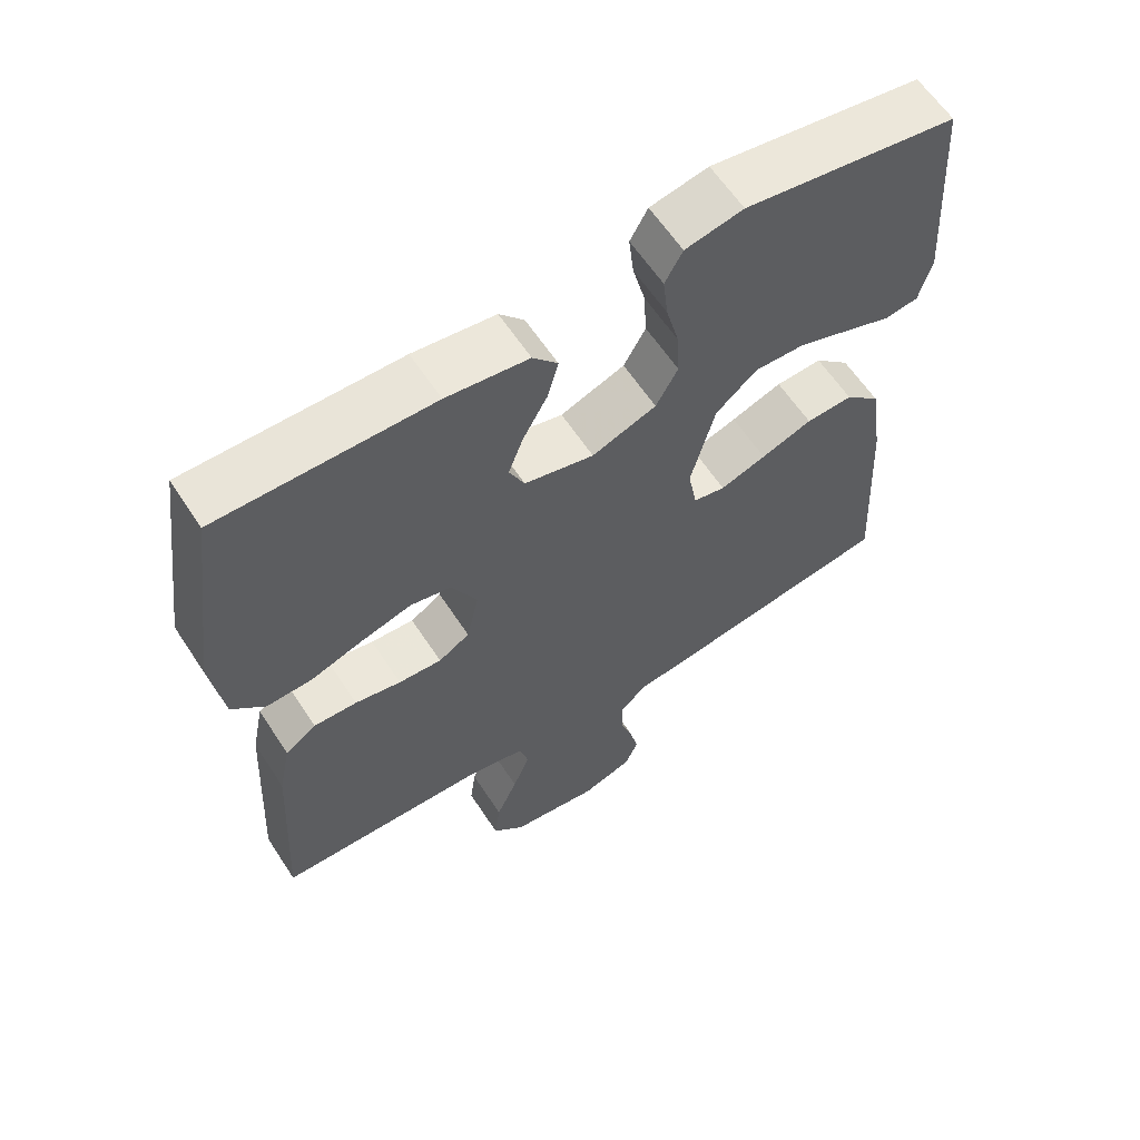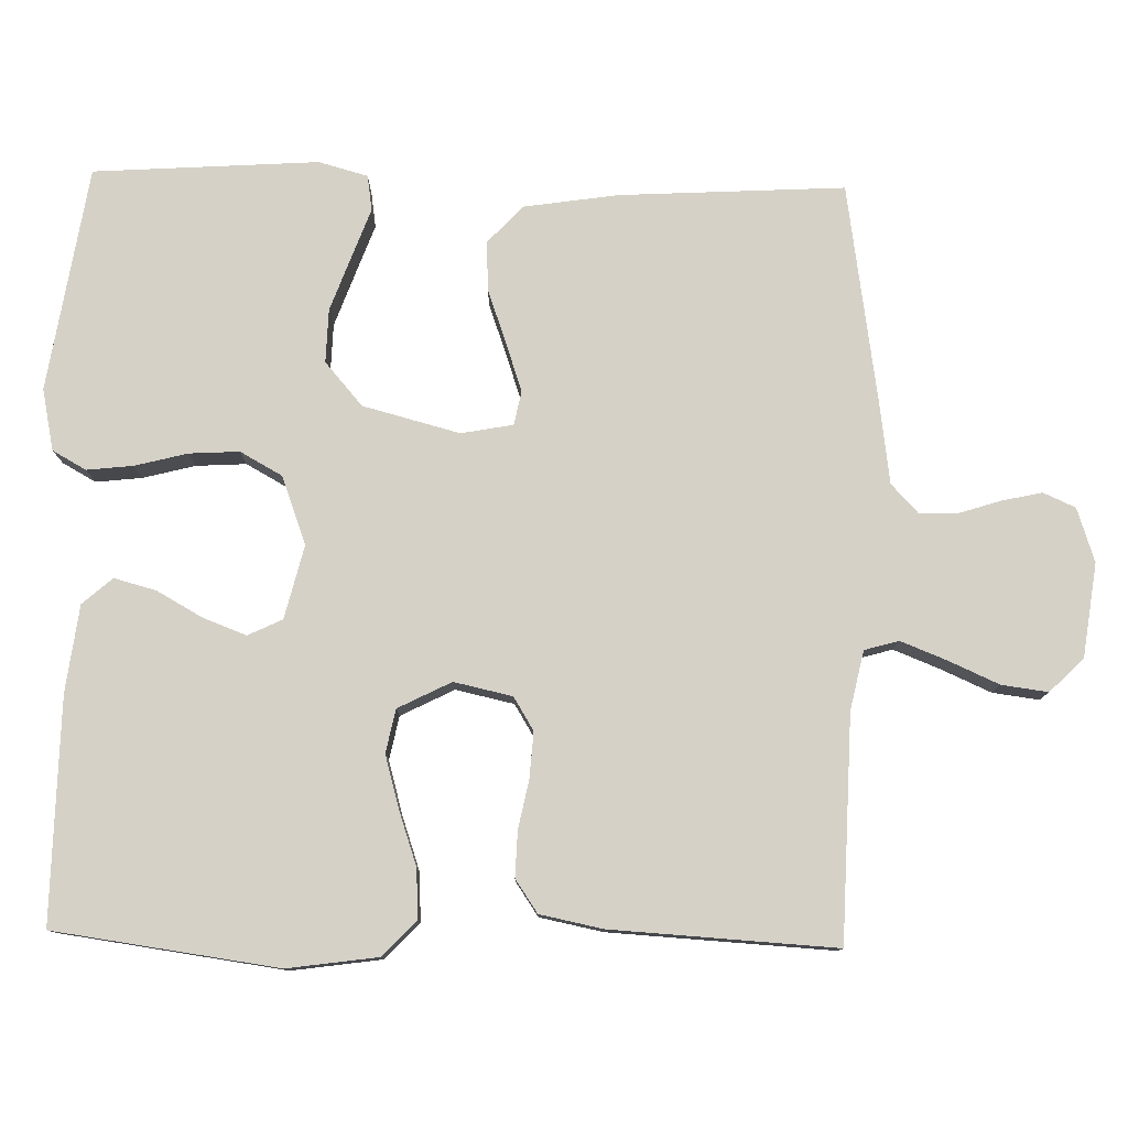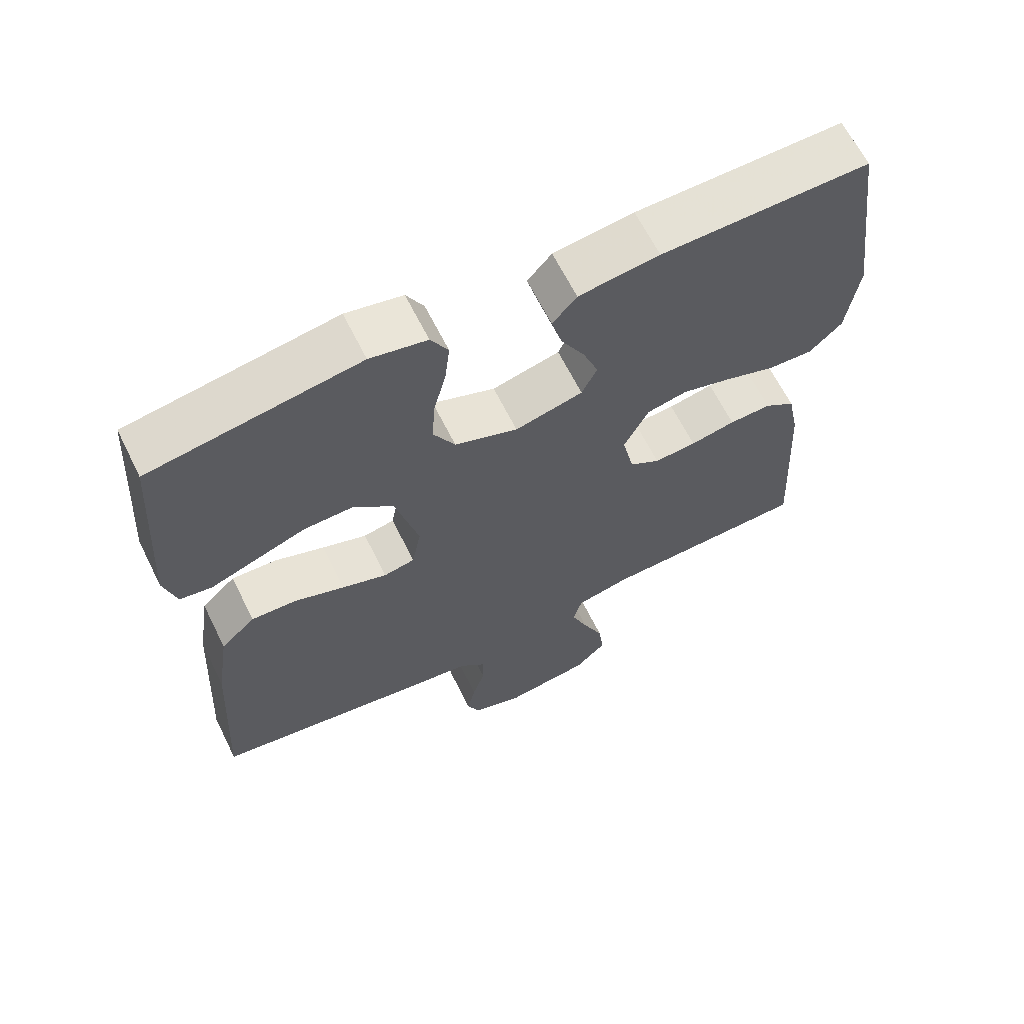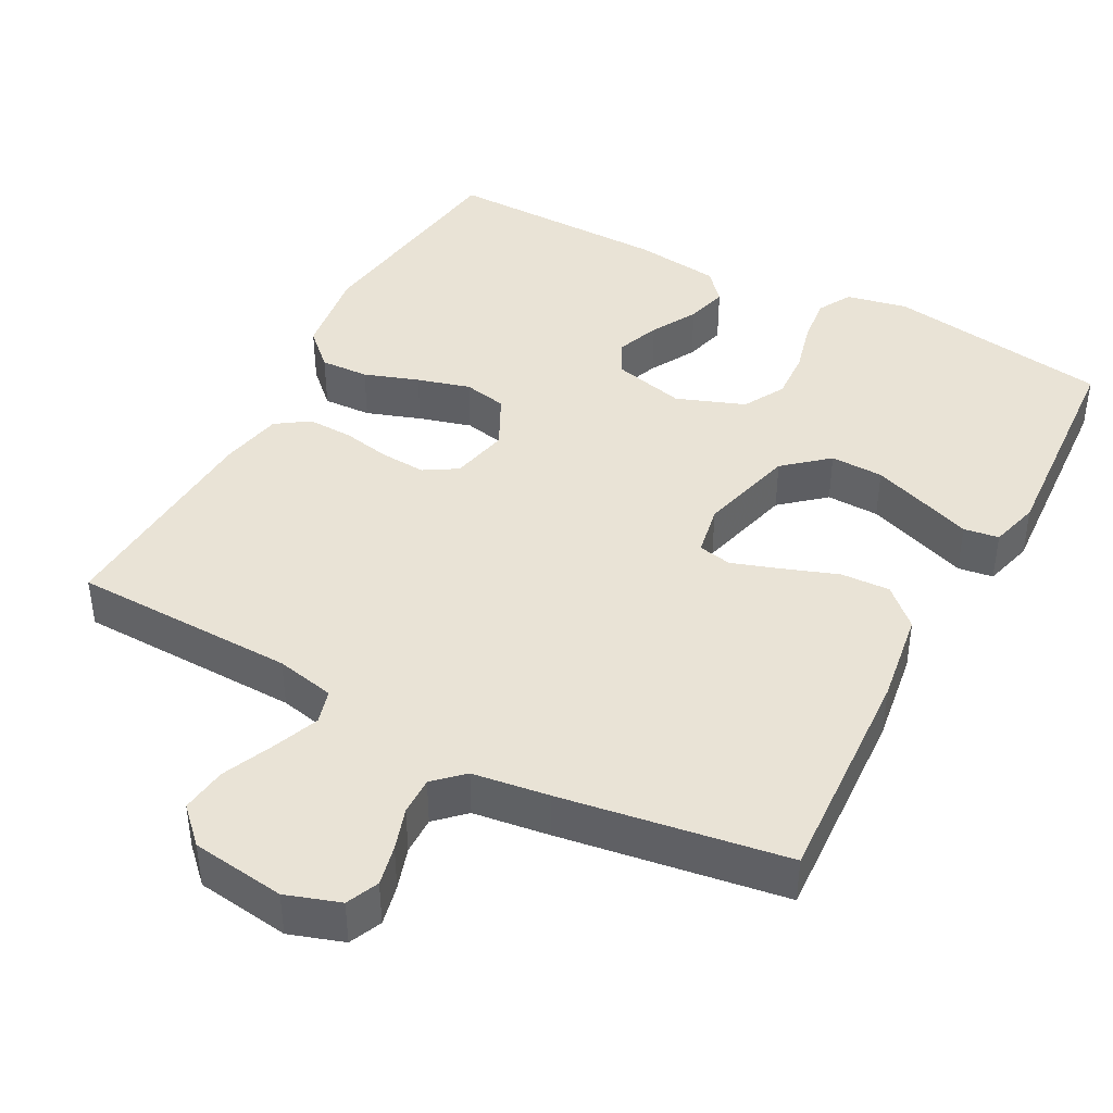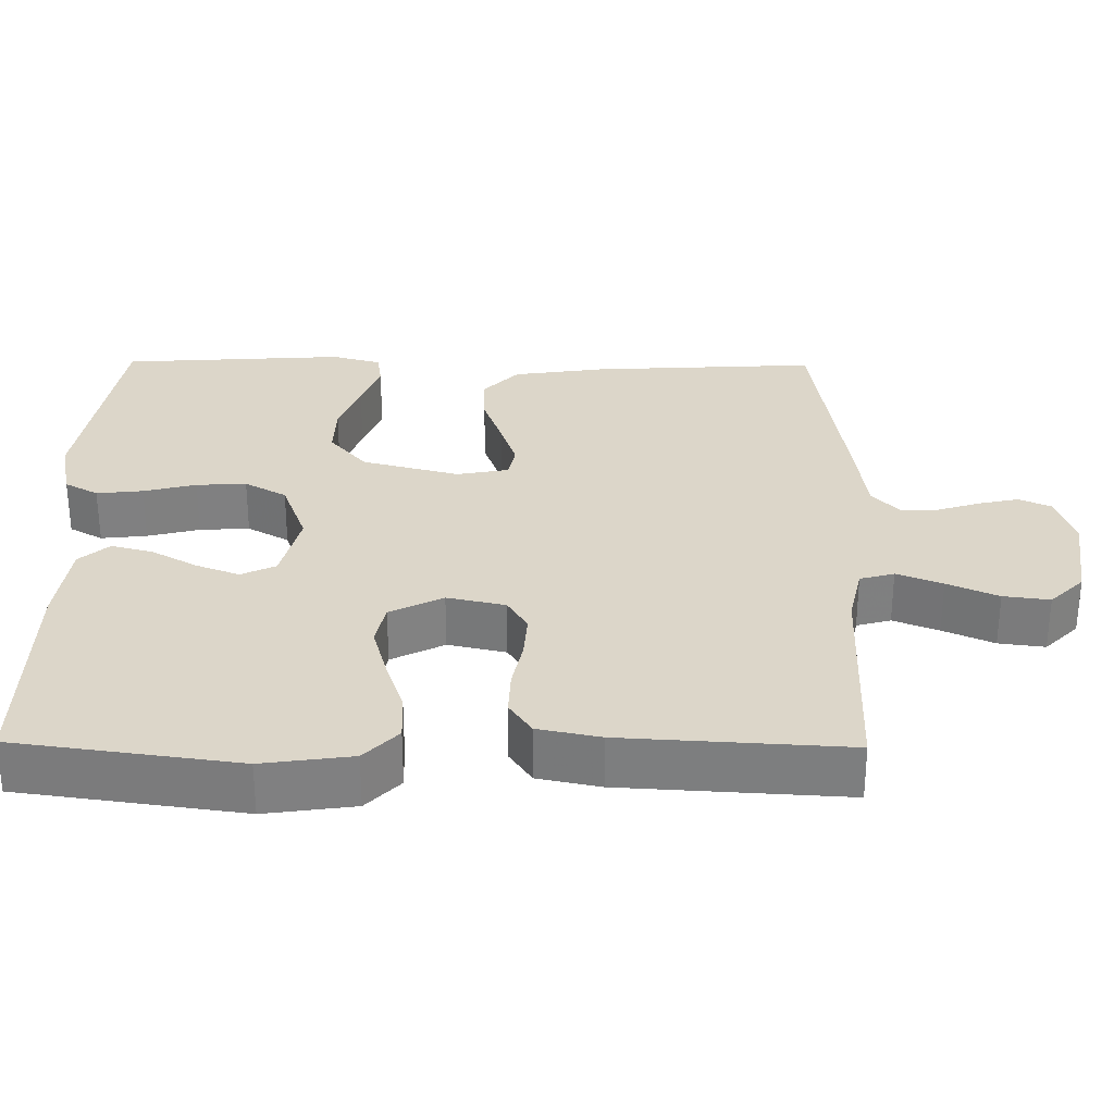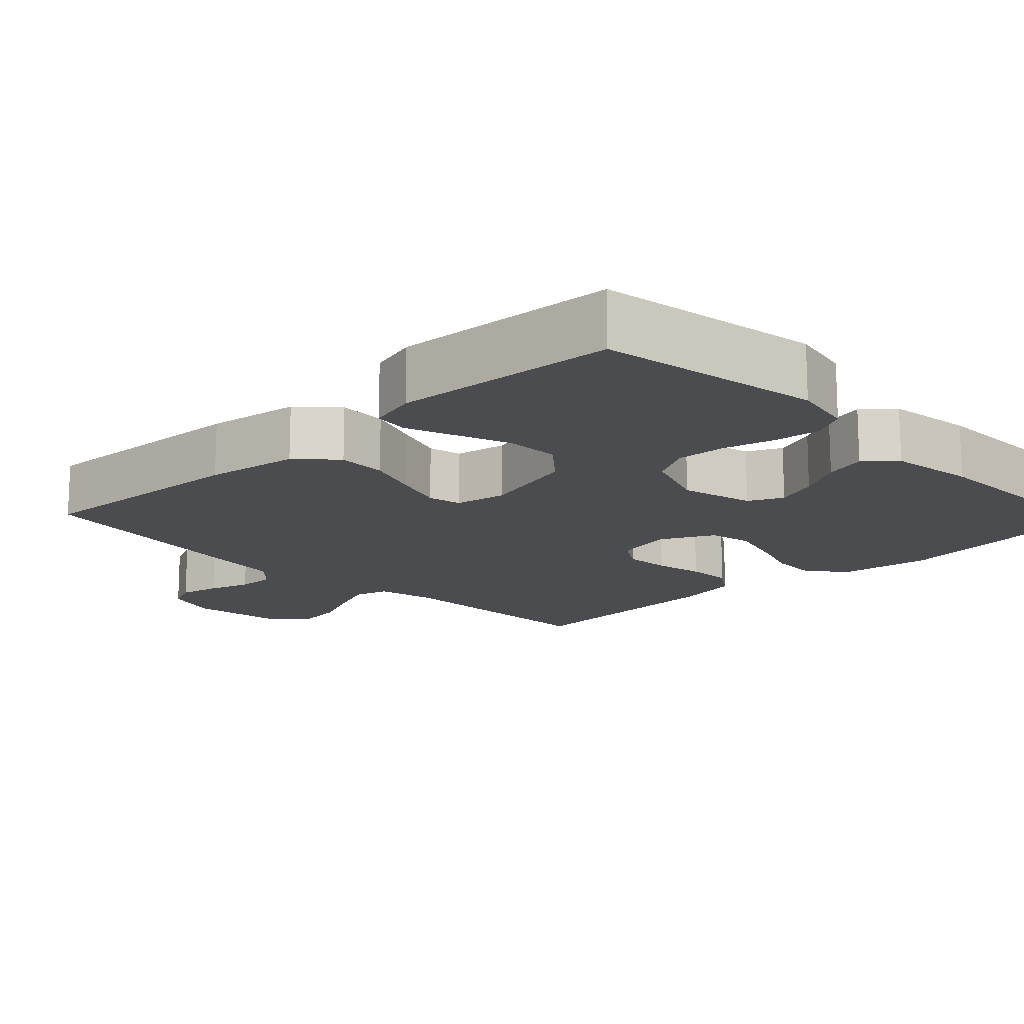
<metadata>
{"format":"obj","ext":"obj","renderer":"f3d","projection":"perspective","resolution":1024,"background":"white","views":[{"elev":61.4,"azim":146.8,"up":"+Z"},{"elev":78.9,"azim":91.3,"up":"+Y"},{"elev":64.5,"azim":-26.4,"up":"+Z"},{"elev":42.1,"azim":-151.9,"up":"+Y"},{"elev":30.2,"azim":90.7,"up":"+Y"},{"elev":-15.2,"azim":-46.0,"up":"+Y"}]}
</metadata>
<code>
v 0.5 0.07 -0.5
v 0.2 0.07 -0.508
v 0.121 0.07 -0.525
v 0.108 0.07 -0.571
v 0.132 0.07 -0.632
v 0.162 0.07 -0.7
v 0.17 0.07 -0.762
v 0.125 0.07 -0.807
v 0 0.07 -0.824
v -0.072 0.07 -0.8
v -0.091 0.07 -0.757
v -0.079 0.07 -0.703
v -0.061 0.07 -0.647
v -0.06 0.07 -0.596
v -0.098 0.07 -0.56
v -0.2 0.07 -0.546
v -0.5 0.07 -0.5
v -0.483 0.07 -0.2
v -0.464 0.07 -0.074
v -0.414 0.07 -0.027
v -0.348 0.07 -0.03
v -0.276 0.07 -0.056
v -0.211 0.07 -0.078
v -0.166 0.07 -0.069
v -0.153 0.07 0
v -0.187 0.07 0.13
v -0.245 0.07 0.18
v -0.316 0.07 0.178
v -0.39 0.07 0.151
v -0.455 0.07 0.127
v -0.502 0.07 0.134
v -0.52 0.07 0.2
v -0.5 0.07 0.5
v -0.2 0.07 0.547
v -0.118 0.07 0.53
v -0.093 0.07 0.485
v -0.1 0.07 0.423
v -0.118 0.07 0.353
v -0.122 0.07 0.286
v -0.091 0.07 0.23
v 0 0.07 0.196
v 0.098 0.07 0.22
v 0.12 0.07 0.266
v 0.098 0.07 0.324
v 0.064 0.07 0.385
v 0.049 0.07 0.441
v 0.084 0.07 0.481
v 0.2 0.07 0.496
v 0.5 0.07 0.5
v 0.541 0.07 0.2
v 0.524 0.07 0.08
v 0.477 0.07 0.035
v 0.412 0.07 0.038
v 0.339 0.07 0.063
v 0.268 0.07 0.083
v 0.21 0.07 0.071
v 0.174 0.07 0
v 0.191 0.07 -0.078
v 0.235 0.07 -0.105
v 0.296 0.07 -0.101
v 0.361 0.07 -0.088
v 0.422 0.07 -0.086
v 0.466 0.07 -0.116
v 0.483 0.07 -0.2
v 0.5 0 -0.5
v 0.2 0 -0.508
v 0.121 0 -0.525
v 0.108 0 -0.571
v 0.132 0 -0.632
v 0.162 0 -0.7
v 0.17 0 -0.762
v 0.125 0 -0.807
v 0 0 -0.824
v -0.072 0 -0.8
v -0.091 0 -0.757
v -0.079 0 -0.703
v -0.061 0 -0.647
v -0.06 0 -0.596
v -0.098 0 -0.56
v -0.2 0 -0.546
v -0.5 0 -0.5
v -0.483 0 -0.2
v -0.464 0 -0.074
v -0.414 0 -0.027
v -0.348 0 -0.03
v -0.276 0 -0.056
v -0.211 0 -0.078
v -0.166 0 -0.069
v -0.153 0 0
v -0.187 0 0.13
v -0.245 0 0.18
v -0.316 0 0.178
v -0.39 0 0.151
v -0.455 0 0.127
v -0.502 0 0.134
v -0.52 0 0.2
v -0.5 0 0.5
v -0.2 0 0.547
v -0.118 0 0.53
v -0.093 0 0.485
v -0.1 0 0.423
v -0.118 0 0.353
v -0.122 0 0.286
v -0.091 0 0.23
v 0 0 0.196
v 0.098 0 0.22
v 0.12 0 0.266
v 0.098 0 0.324
v 0.064 0 0.385
v 0.049 0 0.441
v 0.084 0 0.481
v 0.2 0 0.496
v 0.5 0 0.5
v 0.541 0 0.2
v 0.524 0 0.08
v 0.477 0 0.035
v 0.412 0 0.038
v 0.339 0 0.063
v 0.268 0 0.083
v 0.21 0 0.071
v 0.174 0 0
v 0.191 0 -0.078
v 0.235 0 -0.105
v 0.296 0 -0.101
v 0.361 0 -0.088
v 0.422 0 -0.086
v 0.466 0 -0.116
v 0.483 0 -0.2
f 63 64 1 2
f 60 61 62 63
f 59 60 63 2
f 58 59 2 3
f 57 58 3 4
f 51 52 53 54
f 51 54 55
f 50 51 55
f 49 50 55 56
f 47 48 49 56
f 44 45 46 47
f 43 44 47 56
f 35 36 37 38
f 35 38 39
f 34 35 39
f 33 34 39
f 32 33 39 40
f 29 30 31 32
f 28 29 32
f 27 28 32 40
f 19 20 21 22
f 19 22 23
f 18 19 23
f 15 16 17 18
f 15 18 23 24
f 10 11 12 13
f 8 9 10 13
f 8 13 14
f 5 6 7 8
f 4 5 8 14
f 57 4 14 15
f 42 43 56 57
f 41 42 57 15
f 26 27 40 41
f 25 26 41
f 15 24 25 41
f 66 65 128 127
f 127 126 125 124
f 66 127 124 123
f 67 66 123 122
f 68 67 122 121
f 118 117 116 115
f 119 118 115
f 119 115 114
f 120 119 114 113
f 120 113 112 111
f 111 110 109 108
f 120 111 108 107
f 102 101 100 99
f 103 102 99
f 103 99 98
f 103 98 97
f 104 103 97 96
f 96 95 94 93
f 96 93 92
f 104 96 92 91
f 86 85 84 83
f 87 86 83
f 87 83 82
f 82 81 80 79
f 88 87 82 79
f 77 76 75 74
f 77 74 73 72
f 78 77 72
f 72 71 70 69
f 78 72 69 68
f 79 78 68 121
f 121 120 107 106
f 79 121 106 105
f 105 104 91 90
f 105 90 89
f 105 89 88 79
f 1 65 66 2
f 2 66 67 3
f 3 67 68 4
f 4 68 69 5
f 5 69 70 6
f 6 70 71 7
f 7 71 72 8
f 8 72 73 9
f 9 73 74 10
f 10 74 75 11
f 11 75 76 12
f 12 76 77 13
f 13 77 78 14
f 14 78 79 15
f 15 79 80 16
f 16 80 81 17
f 17 81 82 18
f 18 82 83 19
f 19 83 84 20
f 20 84 85 21
f 21 85 86 22
f 22 86 87 23
f 23 87 88 24
f 24 88 89 25
f 25 89 90 26
f 26 90 91 27
f 27 91 92 28
f 28 92 93 29
f 29 93 94 30
f 30 94 95 31
f 31 95 96 32
f 32 96 97 33
f 33 97 98 34
f 34 98 99 35
f 35 99 100 36
f 36 100 101 37
f 37 101 102 38
f 38 102 103 39
f 39 103 104 40
f 40 104 105 41
f 41 105 106 42
f 42 106 107 43
f 43 107 108 44
f 44 108 109 45
f 45 109 110 46
f 46 110 111 47
f 47 111 112 48
f 48 112 113 49
f 49 113 114 50
f 50 114 115 51
f 51 115 116 52
f 52 116 117 53
f 53 117 118 54
f 54 118 119 55
f 55 119 120 56
f 56 120 121 57
f 57 121 122 58
f 58 122 123 59
f 59 123 124 60
f 60 124 125 61
f 61 125 126 62
f 62 126 127 63
f 63 127 128 64
f 64 128 65 1

</code>
